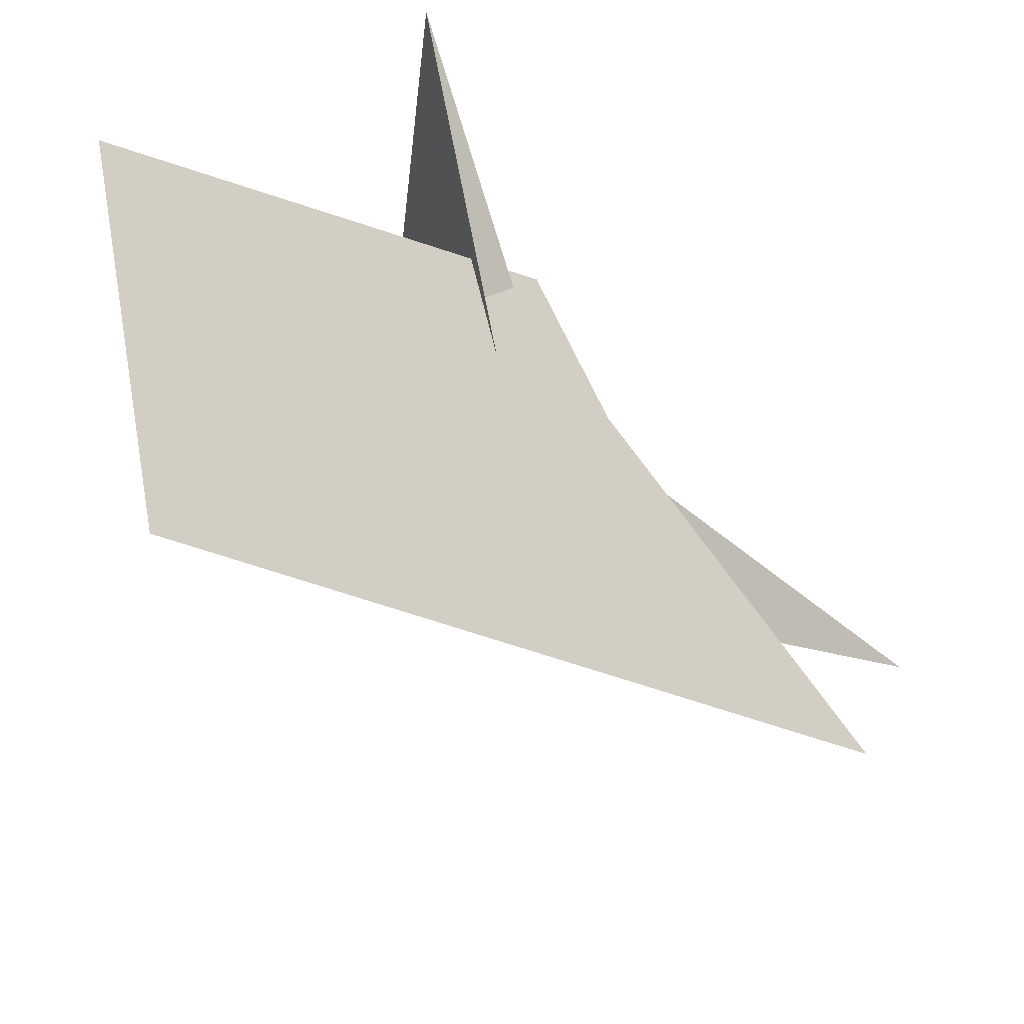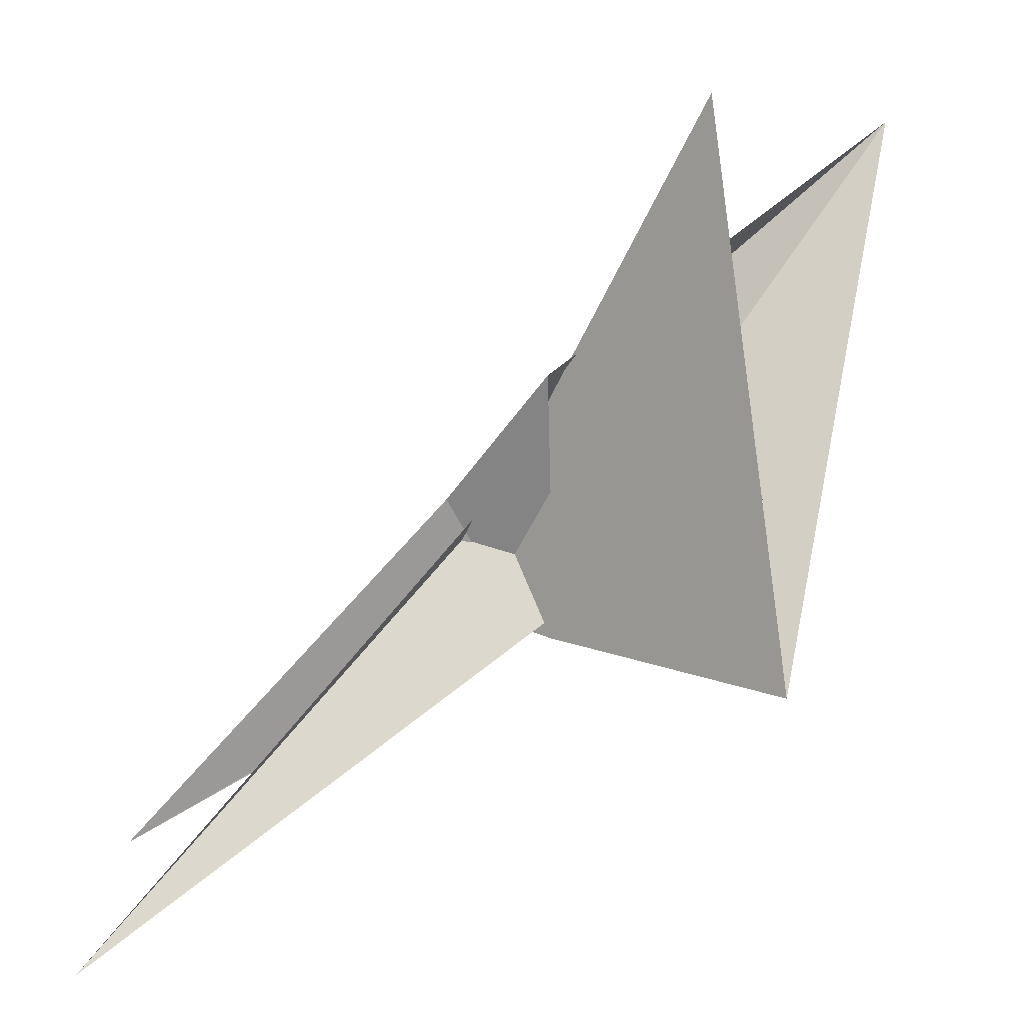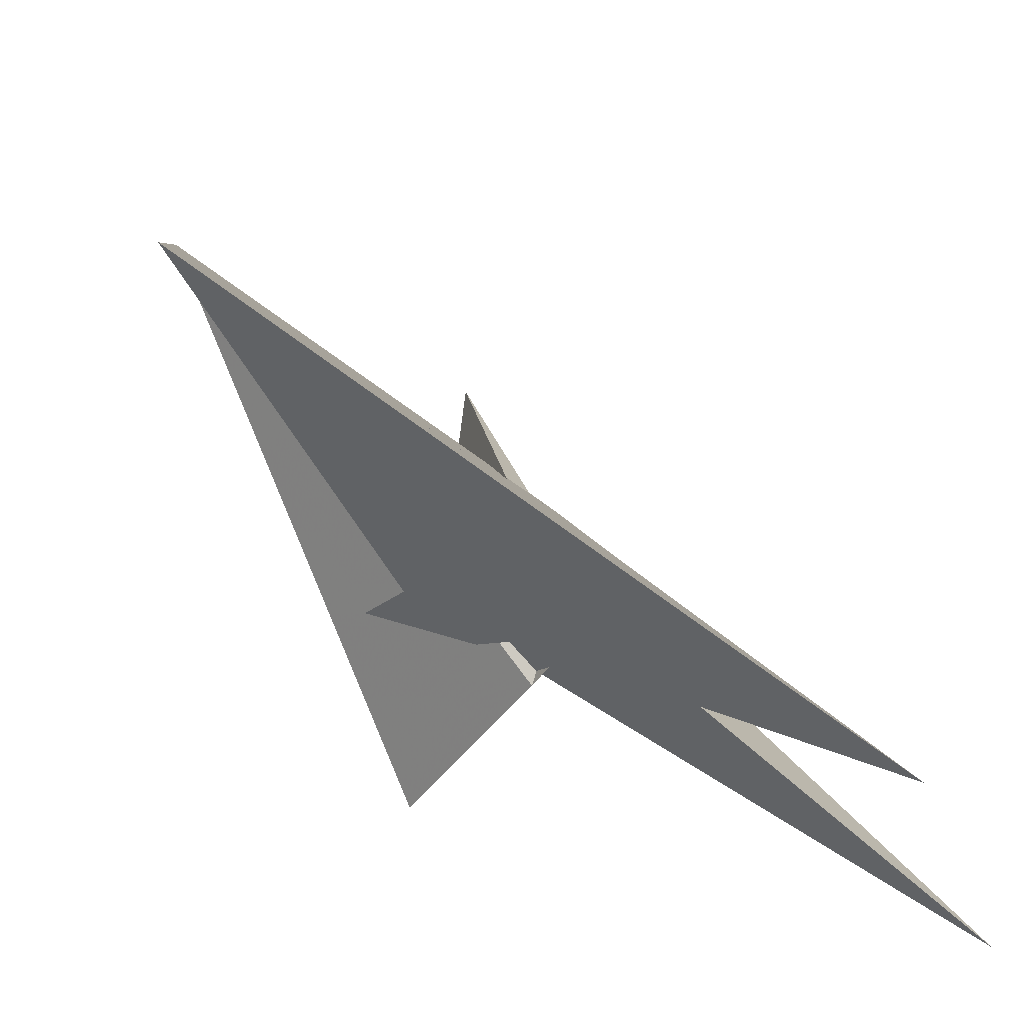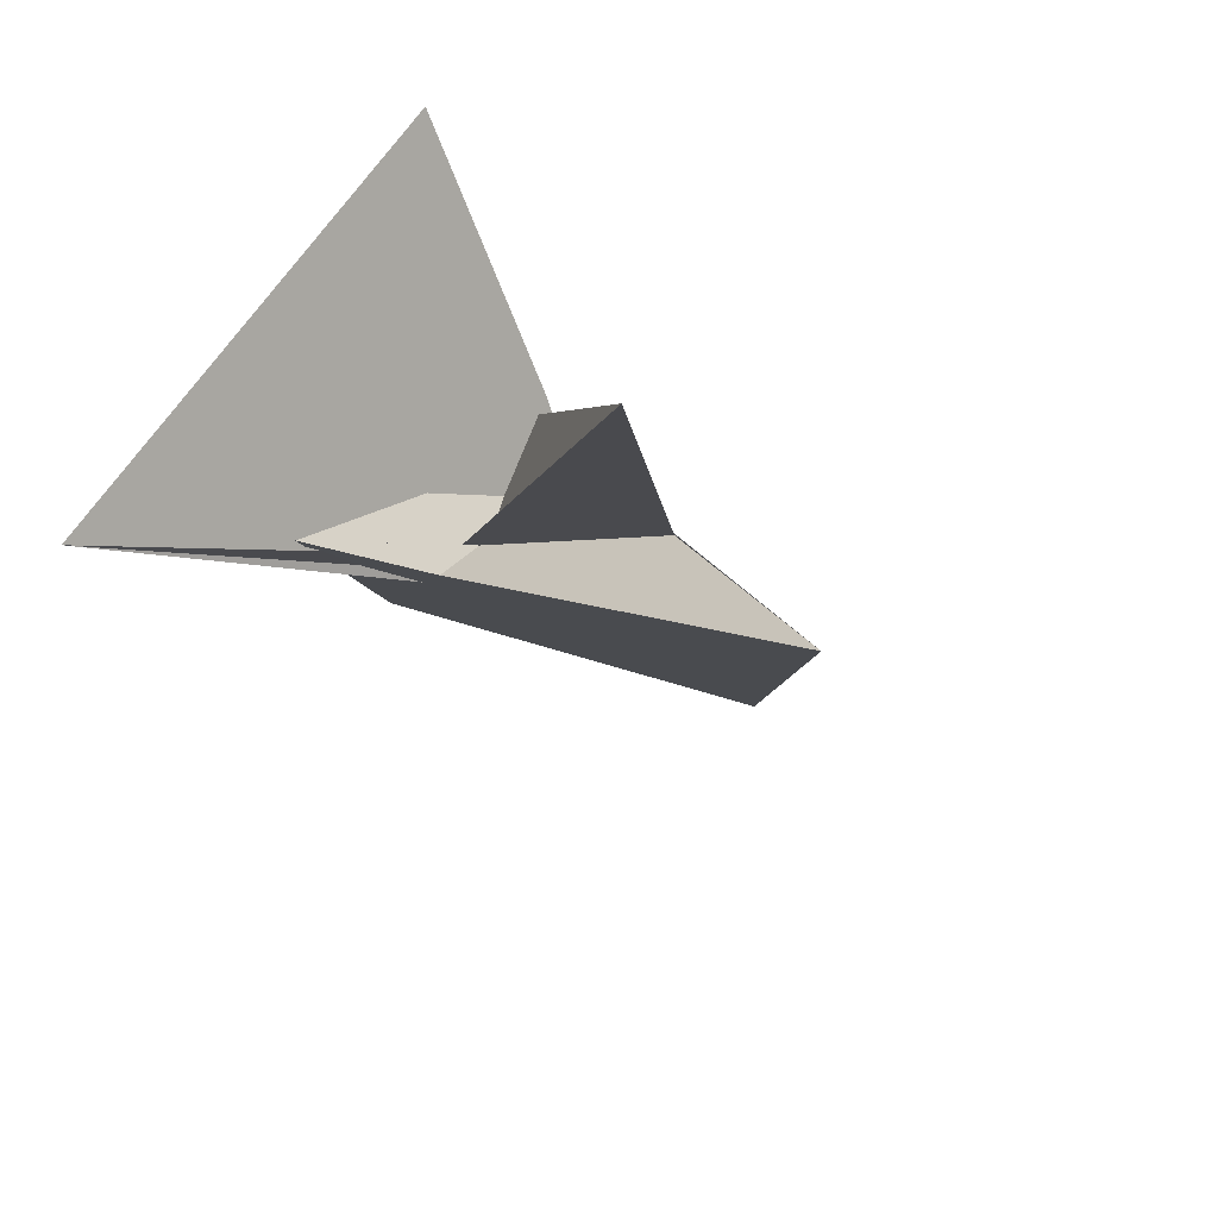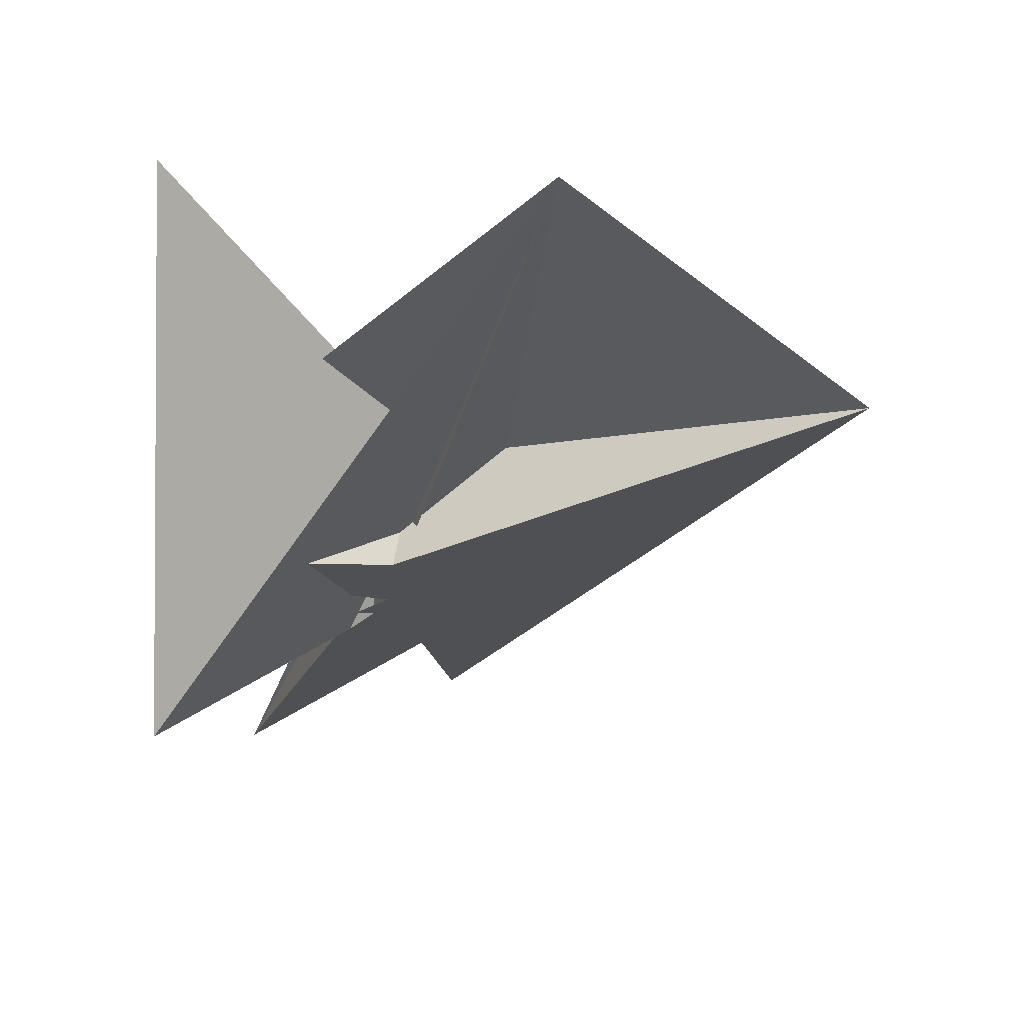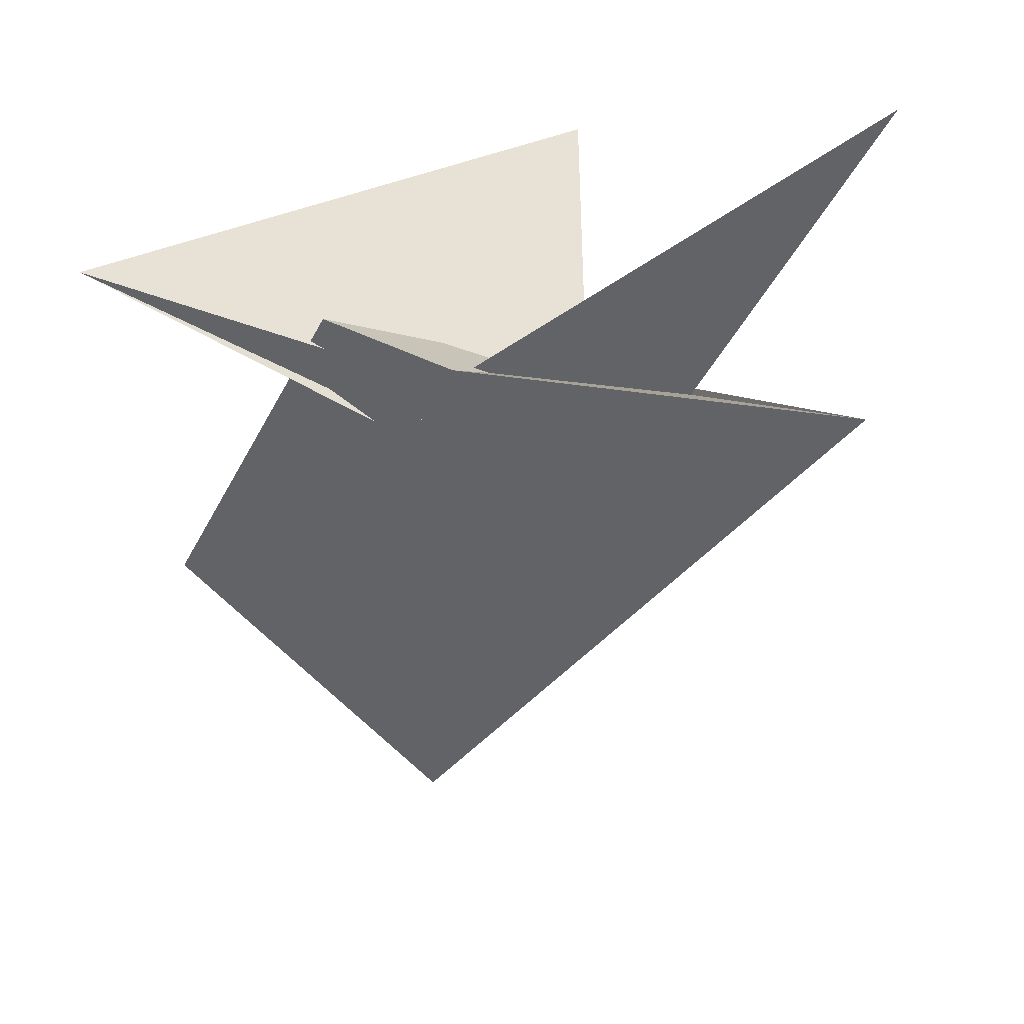
<metadata>
{"format":"obj","ext":"obj","renderer":"f3d","projection":"perspective","resolution":1024,"background":"white","views":[{"elev":37.8,"azim":105.6,"up":"+Y"},{"elev":2.2,"azim":-89.3,"up":"+Y"},{"elev":-30.6,"azim":110.8,"up":"+Y"},{"elev":-47.8,"azim":-40.5,"up":"+Z"},{"elev":16.4,"azim":2.6,"up":"+Y"},{"elev":-77.0,"azim":-76.0,"up":"+Z"}]}
</metadata>
<code>
v 0.9902 2.685 2.436
v -0.214 -0.4194 0.172
v -0.1101 0.7814 0.2142
v -0.1 0.2154 0.3302
v -0.2686 -0.1109 -0.0044
v -0.1923 -0.4748 0.2309
v -0.3125 -0.6579 -0.01586
v -0.112 0.678 0.2268
v -0.2041 0.4743 0.04803
v -0.05134 0.2001 0.4448
v -0.301 -0.05379 -0.08856
v 0.5978 0.5764 0.2259
v -0.2783 -0.326 0.399
v -0.4503 -0.7065 0.1601
v -0.3906 -0.3404 0.557
v -0.5512 0.1703 1.496
v 0.4749 0.492 0.3069
v -0.06163 -1.165 -1.07
v -1.533 -0.9602 1.53
v -0.216 0.1381 0.9235
v 0.01948 0.652 0.1252
v -0.08988 0.4485 -0.1097
v 2.808 1.186 1.501
v 0.03062 -2.083 -2.583
v -0.8632 0.9344 0.1373
v -0.6509 0.9794 0.2463
v -0.4383 0.1648 -0.4969
v -0.4308 0.6666 0.002991
v -1.564 -2.593 -2.633
v -0.4239 -0.6117 0.1182
v -0.08719 0.3909 0.03099
v -0.3215 -0.1048 -0.3434
v -0.1035 0.2347 0.2675
v -0.04561 -1.228 -1.109
v -0.2671 -0.3602 0.4612
v -0.07833 0.008048 0.9843
v -0.4882 0.2219 -0.235
v -1.451 2.565 1.087
v -0.4676 0.1196 0.1016
v -0.7698 0.6315 0.7539
v -0.8168 0.779 0.4718
v -0.2787 0.1017 0.4209
v -0.3787 0.2005 -0.01665
v -0.3925 0.4514 0.4737
f 1 2 6 7 11 5 4 10 9 8 3
f 1 2 13 14 19 15 16 20 18 17 12
f 1 3 21 22 28 26 25 27 24 23 12
f 4 5 32 13 14 30 29 31 22 21 33
f 6 7 30 29 34 24 23 36 16 15 35
f 8 9 31 29 34 18 17 37 25 26 38
f 2 6 35 40 41 39 37 25 27 32 13
f 4 10 36 23 12 17 37 39 43 42 33
f 3 8 38 19 15 35 40 44 42 33 21
f 7 11 43 39 41 28 26 38 19 14 30
f 5 11 43 42 44 20 18 34 24 27 32
f 9 10 36 16 20 44 40 41 28 22 31

</code>
